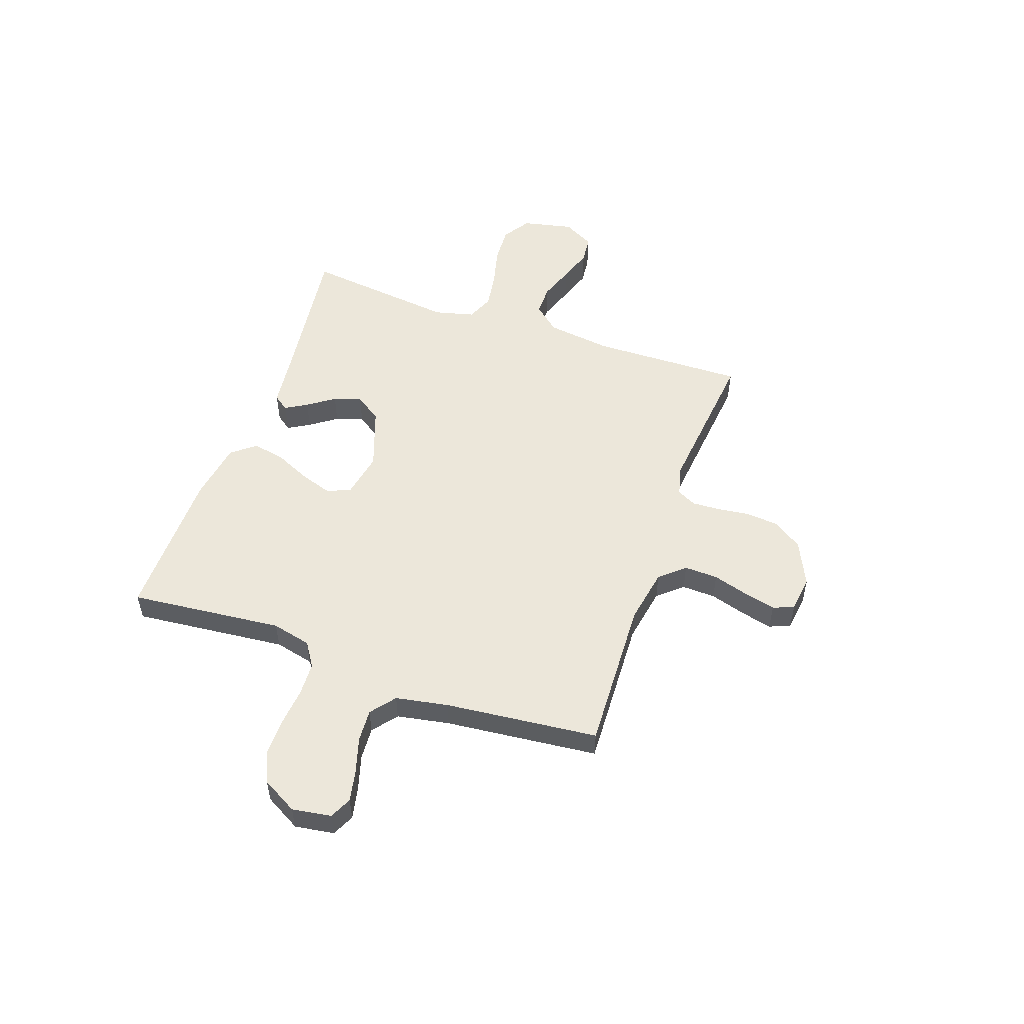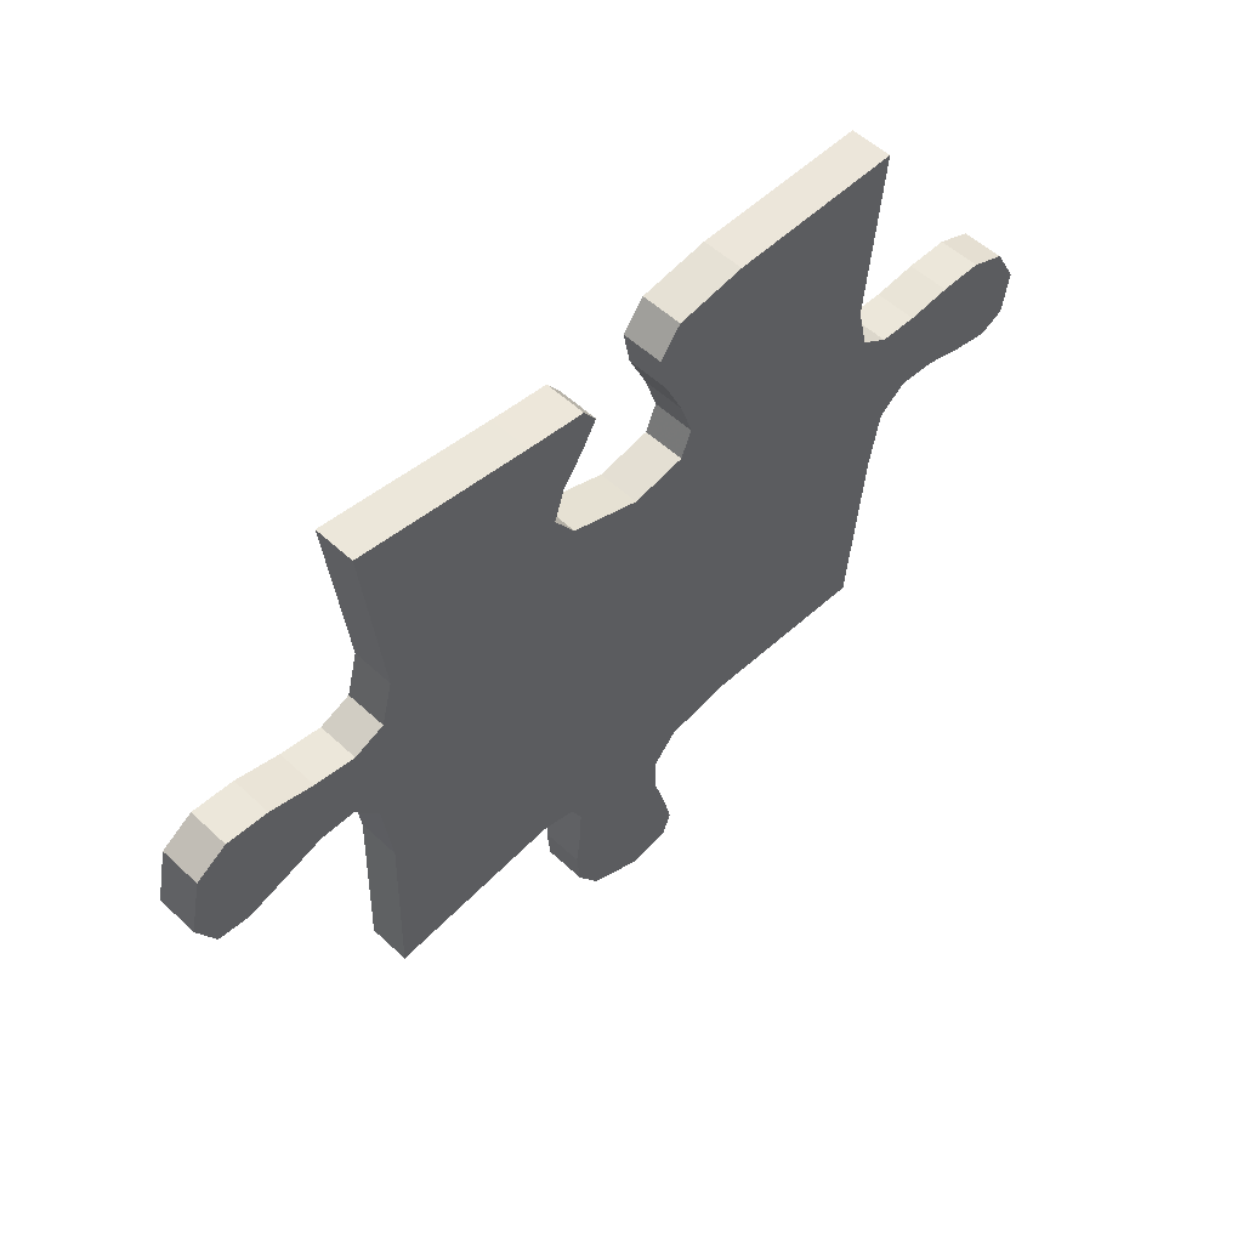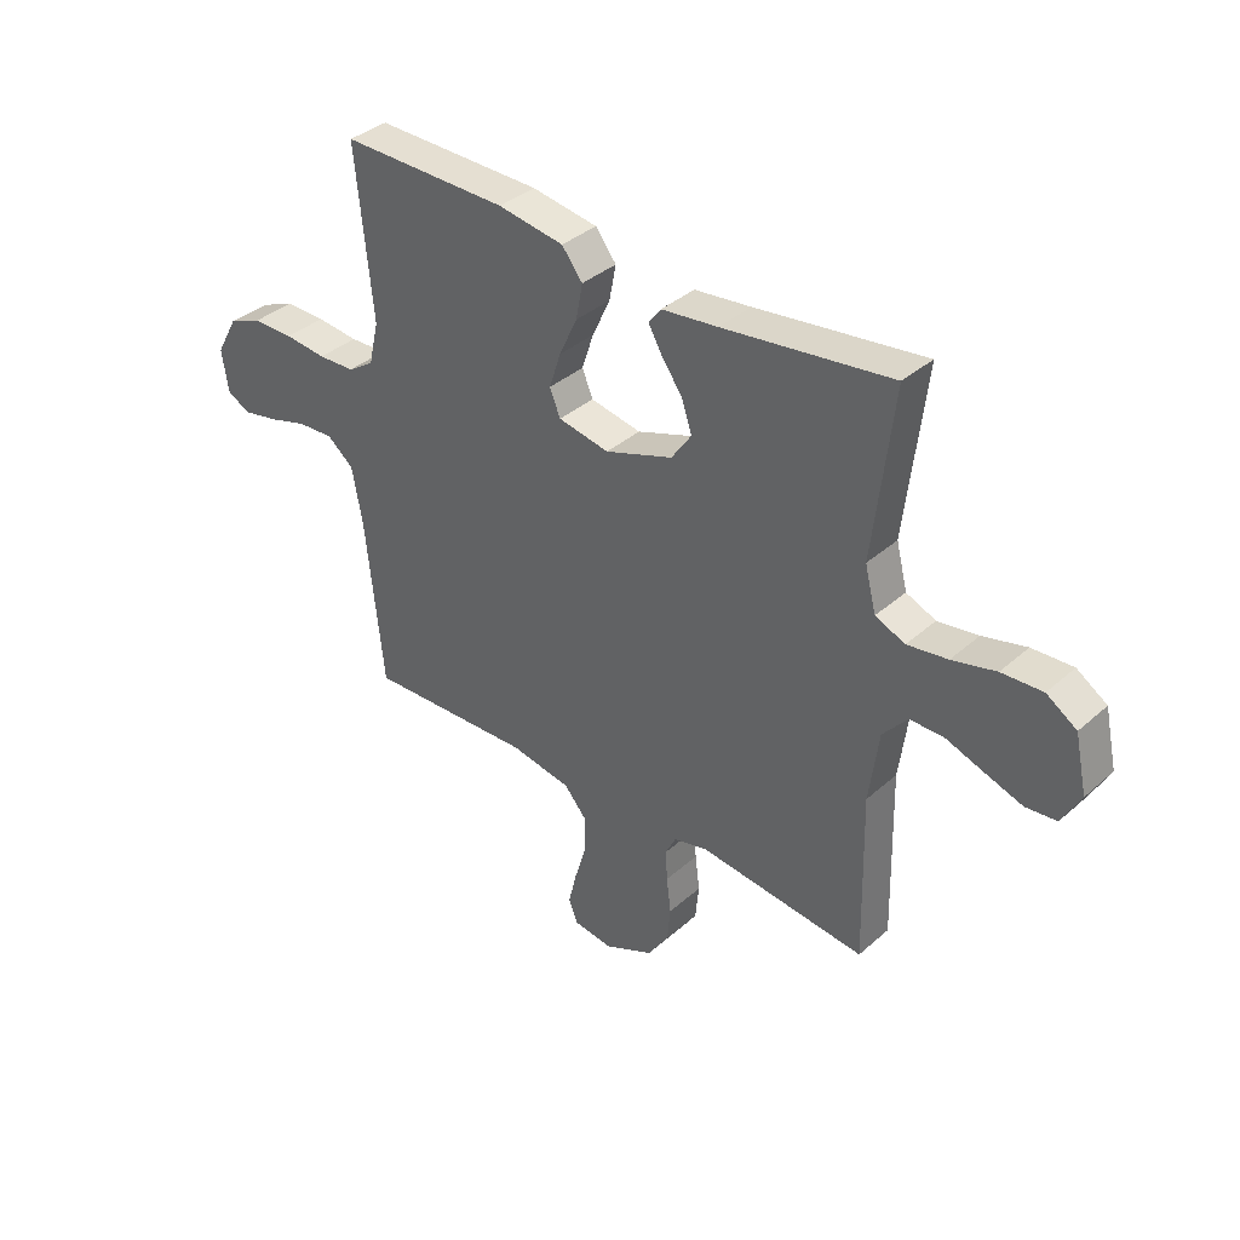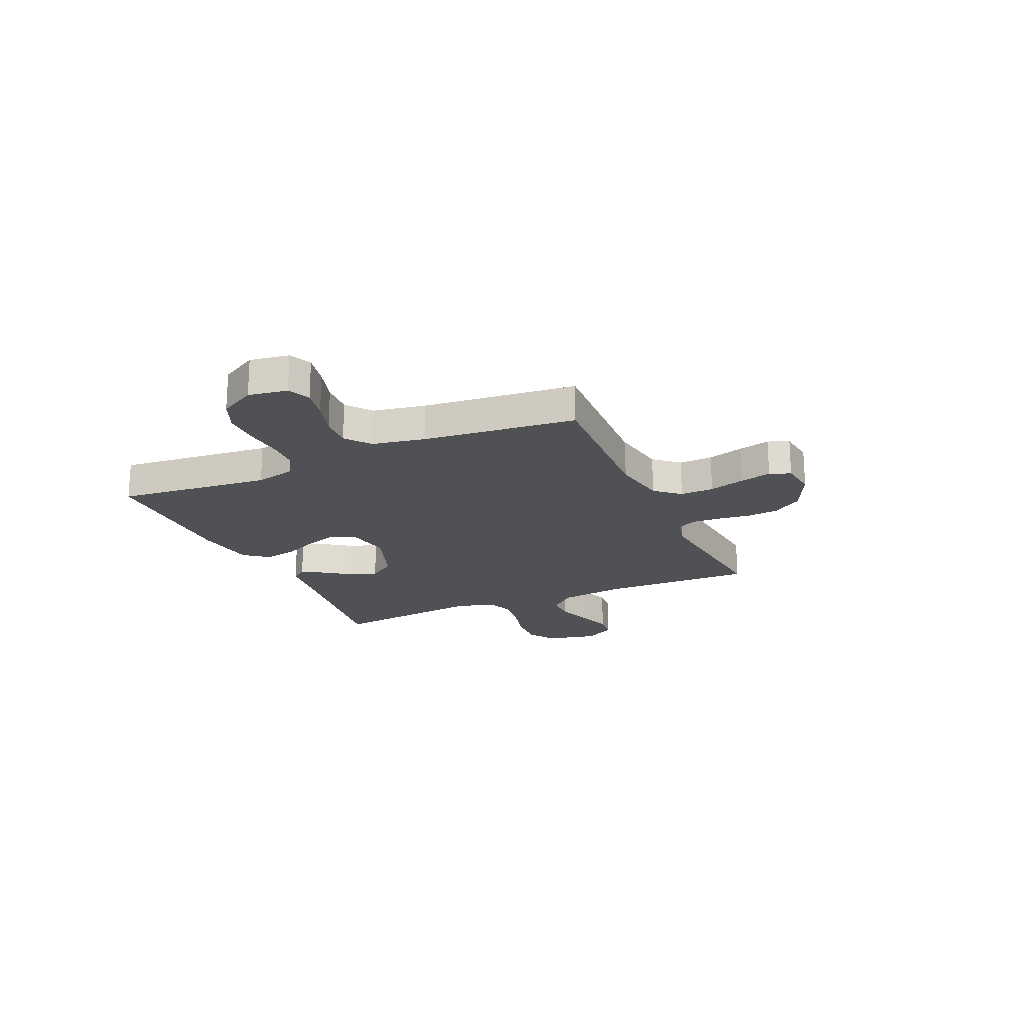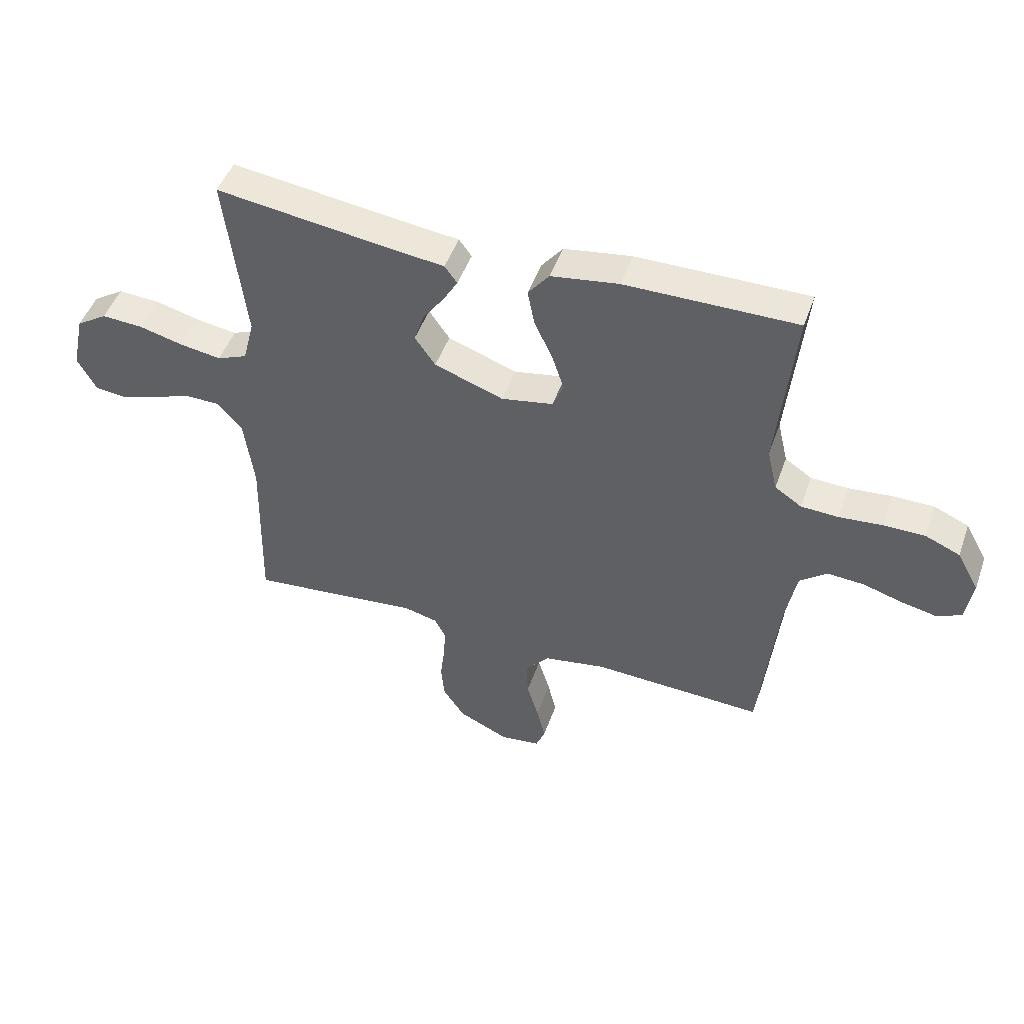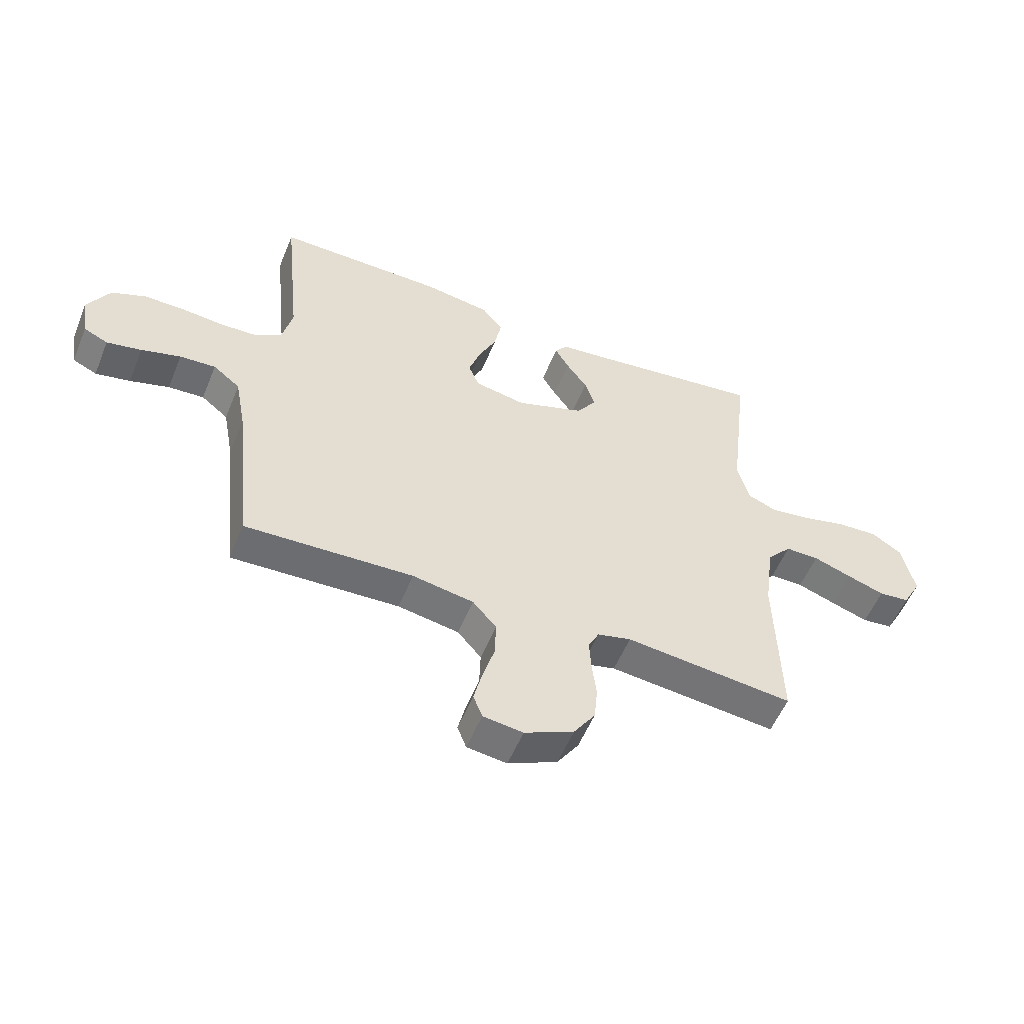
<metadata>
{"format":"obj","ext":"obj","renderer":"f3d","projection":"perspective","resolution":1024,"background":"white","views":[{"elev":52.6,"azim":109.4,"up":"+Y"},{"elev":53.8,"azim":-45.2,"up":"+Z"},{"elev":37.0,"azim":-138.4,"up":"+Z"},{"elev":-20.2,"azim":113.9,"up":"+Y"},{"elev":48.0,"azim":19.1,"up":"+Z"},{"elev":-54.8,"azim":157.9,"up":"+Z"}]}
</metadata>
<code>
v 0.5 0.07 -0.5
v 0.2 0.07 -0.487
v 0.091 0.07 -0.506
v 0.049 0.07 -0.554
v 0.051 0.07 -0.62
v 0.072 0.07 -0.69
v 0.087 0.07 -0.752
v 0.071 0.07 -0.793
v 0 0.07 -0.802
v -0.088 0.07 -0.761
v -0.126 0.07 -0.704
v -0.132 0.07 -0.641
v -0.124 0.07 -0.577
v -0.121 0.07 -0.522
v -0.14 0.07 -0.484
v -0.2 0.07 -0.469
v -0.5 0.07 -0.5
v -0.493 0.07 -0.2
v -0.51 0.07 -0.072
v -0.554 0.07 -0.021
v -0.614 0.07 -0.021
v -0.683 0.07 -0.045
v -0.749 0.07 -0.067
v -0.804 0.07 -0.061
v -0.837 0.07 0
v -0.815 0.07 0.1
v -0.761 0.07 0.135
v -0.688 0.07 0.131
v -0.61 0.07 0.111
v -0.538 0.07 0.1
v -0.485 0.07 0.122
v -0.465 0.07 0.2
v -0.5 0.07 0.5
v -0.2 0.07 0.46
v -0.099 0.07 0.448
v -0.077 0.07 0.418
v -0.102 0.07 0.375
v -0.139 0.07 0.323
v -0.157 0.07 0.269
v -0.121 0.07 0.217
v 0 0.07 0.174
v 0.091 0.07 0.191
v 0.11 0.07 0.237
v 0.089 0.07 0.301
v 0.057 0.07 0.37
v 0.045 0.07 0.433
v 0.082 0.07 0.48
v 0.2 0.07 0.498
v 0.5 0.07 0.5
v 0.47 0.07 0.2
v 0.488 0.07 0.123
v 0.535 0.07 0.092
v 0.601 0.07 0.089
v 0.676 0.07 0.096
v 0.749 0.07 0.096
v 0.81 0.07 0.07
v 0.849 0.07 0
v 0.837 0.07 -0.077
v 0.794 0.07 -0.097
v 0.732 0.07 -0.084
v 0.662 0.07 -0.063
v 0.598 0.07 -0.059
v 0.55 0.07 -0.097
v 0.531 0.07 -0.2
v 0.5 0 -0.5
v 0.2 0 -0.487
v 0.091 0 -0.506
v 0.049 0 -0.554
v 0.051 0 -0.62
v 0.072 0 -0.69
v 0.087 0 -0.752
v 0.071 0 -0.793
v 0 0 -0.802
v -0.088 0 -0.761
v -0.126 0 -0.704
v -0.132 0 -0.641
v -0.124 0 -0.577
v -0.121 0 -0.522
v -0.14 0 -0.484
v -0.2 0 -0.469
v -0.5 0 -0.5
v -0.493 0 -0.2
v -0.51 0 -0.072
v -0.554 0 -0.021
v -0.614 0 -0.021
v -0.683 0 -0.045
v -0.749 0 -0.067
v -0.804 0 -0.061
v -0.837 0 0
v -0.815 0 0.1
v -0.761 0 0.135
v -0.688 0 0.131
v -0.61 0 0.111
v -0.538 0 0.1
v -0.485 0 0.122
v -0.465 0 0.2
v -0.5 0 0.5
v -0.2 0 0.46
v -0.099 0 0.448
v -0.077 0 0.418
v -0.102 0 0.375
v -0.139 0 0.323
v -0.157 0 0.269
v -0.121 0 0.217
v 0 0 0.174
v 0.091 0 0.191
v 0.11 0 0.237
v 0.089 0 0.301
v 0.057 0 0.37
v 0.045 0 0.433
v 0.082 0 0.48
v 0.2 0 0.498
v 0.5 0 0.5
v 0.47 0 0.2
v 0.488 0 0.123
v 0.535 0 0.092
v 0.601 0 0.089
v 0.676 0 0.096
v 0.749 0 0.096
v 0.81 0 0.07
v 0.849 0 0
v 0.837 0 -0.077
v 0.794 0 -0.097
v 0.732 0 -0.084
v 0.662 0 -0.063
v 0.598 0 -0.059
v 0.55 0 -0.097
v 0.531 0 -0.2
f 59 60 61
f 58 59 61
f 57 58 61
f 56 57 61
f 55 56 61
f 54 55 61
f 53 54 61
f 52 53 61 62
f 51 52 62 63
f 48 49 50
f 47 48 50
f 46 47 50
f 45 46 50
f 44 45 50
f 43 44 50 51
f 51 63 64
f 43 51 64
f 42 43 64
f 36 37 38
f 35 36 38
f 34 35 38
f 34 38 39
f 33 34 39
f 32 33 39
f 31 32 39 40
f 27 28 29
f 26 27 29
f 25 26 29
f 24 25 29
f 23 24 29
f 22 23 29
f 21 22 29
f 20 21 29 30
f 31 40 41
f 30 31 41
f 20 30 41
f 19 20 41
f 11 12 13
f 10 11 13
f 9 10 13
f 8 9 13
f 7 8 13
f 6 7 13
f 5 6 13
f 4 5 13 14
f 3 4 14 15
f 64 1 2
f 42 64 2
f 41 42 2
f 19 41 2
f 18 19 2
f 3 15 16
f 2 3 16
f 18 2 16
f 16 17 18
f 125 124 123
f 125 123 122
f 125 122 121
f 125 121 120
f 125 120 119
f 125 119 118
f 125 118 117
f 126 125 117 116
f 127 126 116 115
f 114 113 112
f 114 112 111
f 114 111 110
f 114 110 109
f 114 109 108
f 115 114 108 107
f 128 127 115
f 128 115 107
f 128 107 106
f 102 101 100
f 102 100 99
f 102 99 98
f 103 102 98
f 103 98 97
f 103 97 96
f 104 103 96 95
f 93 92 91
f 93 91 90
f 93 90 89
f 93 89 88
f 93 88 87
f 93 87 86
f 93 86 85
f 94 93 85 84
f 105 104 95
f 105 95 94
f 105 94 84
f 105 84 83
f 77 76 75
f 77 75 74
f 77 74 73
f 77 73 72
f 77 72 71
f 77 71 70
f 77 70 69
f 78 77 69 68
f 79 78 68 67
f 66 65 128
f 66 128 106
f 66 106 105
f 66 105 83
f 66 83 82
f 80 79 67
f 80 67 66
f 80 66 82
f 82 81 80
f 1 65 66 2
f 2 66 67 3
f 3 67 68 4
f 4 68 69 5
f 5 69 70 6
f 6 70 71 7
f 7 71 72 8
f 8 72 73 9
f 9 73 74 10
f 10 74 75 11
f 11 75 76 12
f 12 76 77 13
f 13 77 78 14
f 14 78 79 15
f 15 79 80 16
f 16 80 81 17
f 17 81 82 18
f 18 82 83 19
f 19 83 84 20
f 20 84 85 21
f 21 85 86 22
f 22 86 87 23
f 23 87 88 24
f 24 88 89 25
f 25 89 90 26
f 26 90 91 27
f 27 91 92 28
f 28 92 93 29
f 29 93 94 30
f 30 94 95 31
f 31 95 96 32
f 32 96 97 33
f 33 97 98 34
f 34 98 99 35
f 35 99 100 36
f 36 100 101 37
f 37 101 102 38
f 38 102 103 39
f 39 103 104 40
f 40 104 105 41
f 41 105 106 42
f 42 106 107 43
f 43 107 108 44
f 44 108 109 45
f 45 109 110 46
f 46 110 111 47
f 47 111 112 48
f 48 112 113 49
f 49 113 114 50
f 50 114 115 51
f 51 115 116 52
f 52 116 117 53
f 53 117 118 54
f 54 118 119 55
f 55 119 120 56
f 56 120 121 57
f 57 121 122 58
f 58 122 123 59
f 59 123 124 60
f 60 124 125 61
f 61 125 126 62
f 62 126 127 63
f 63 127 128 64
f 64 128 65 1

</code>
